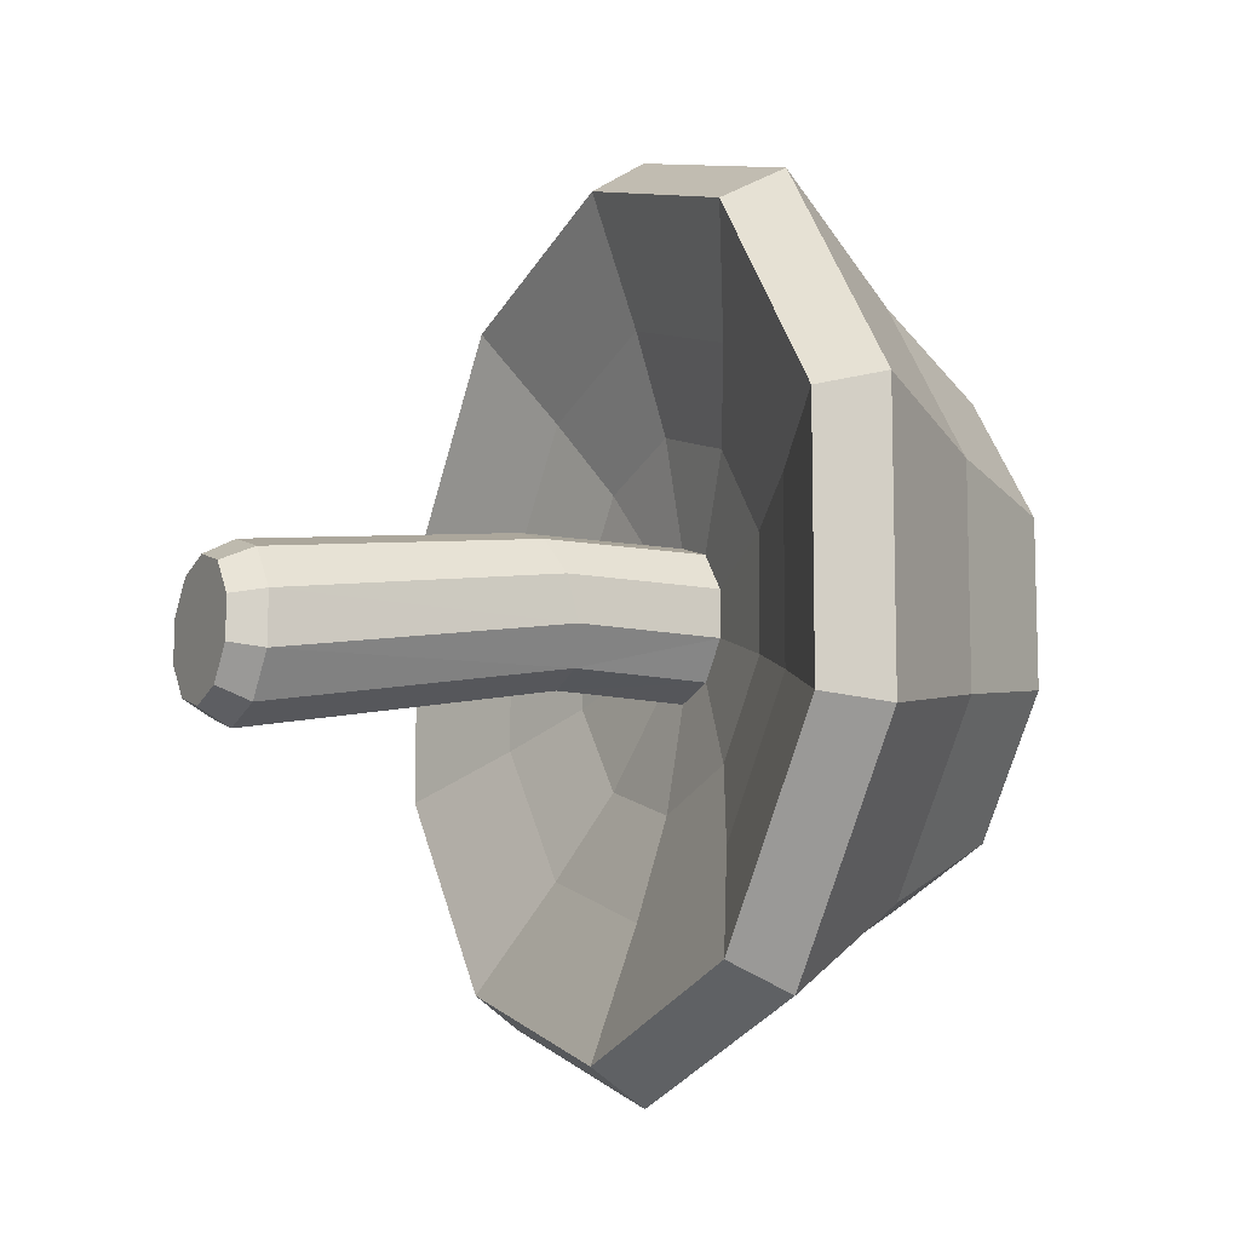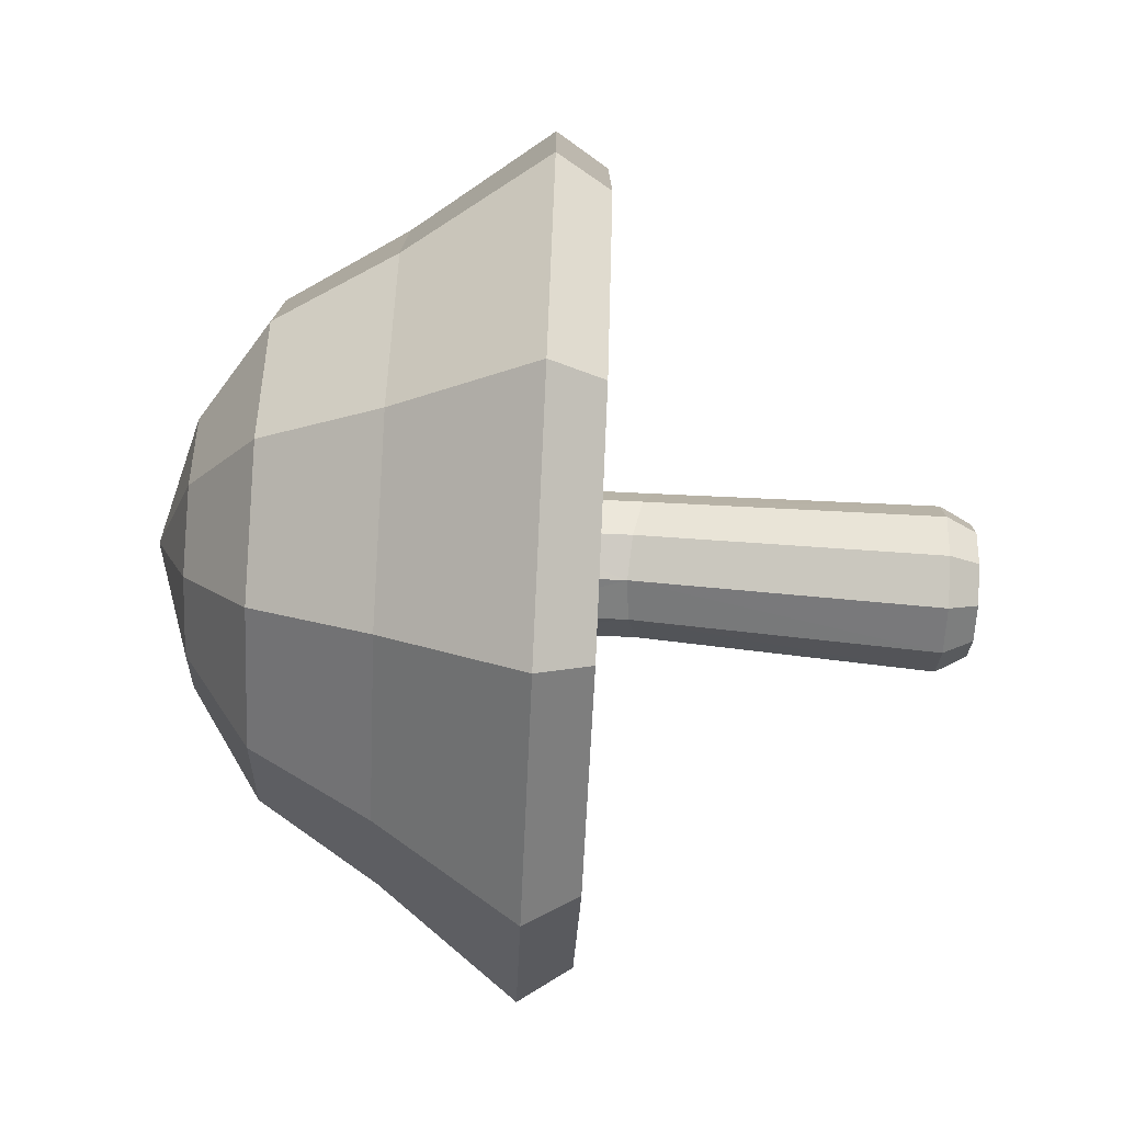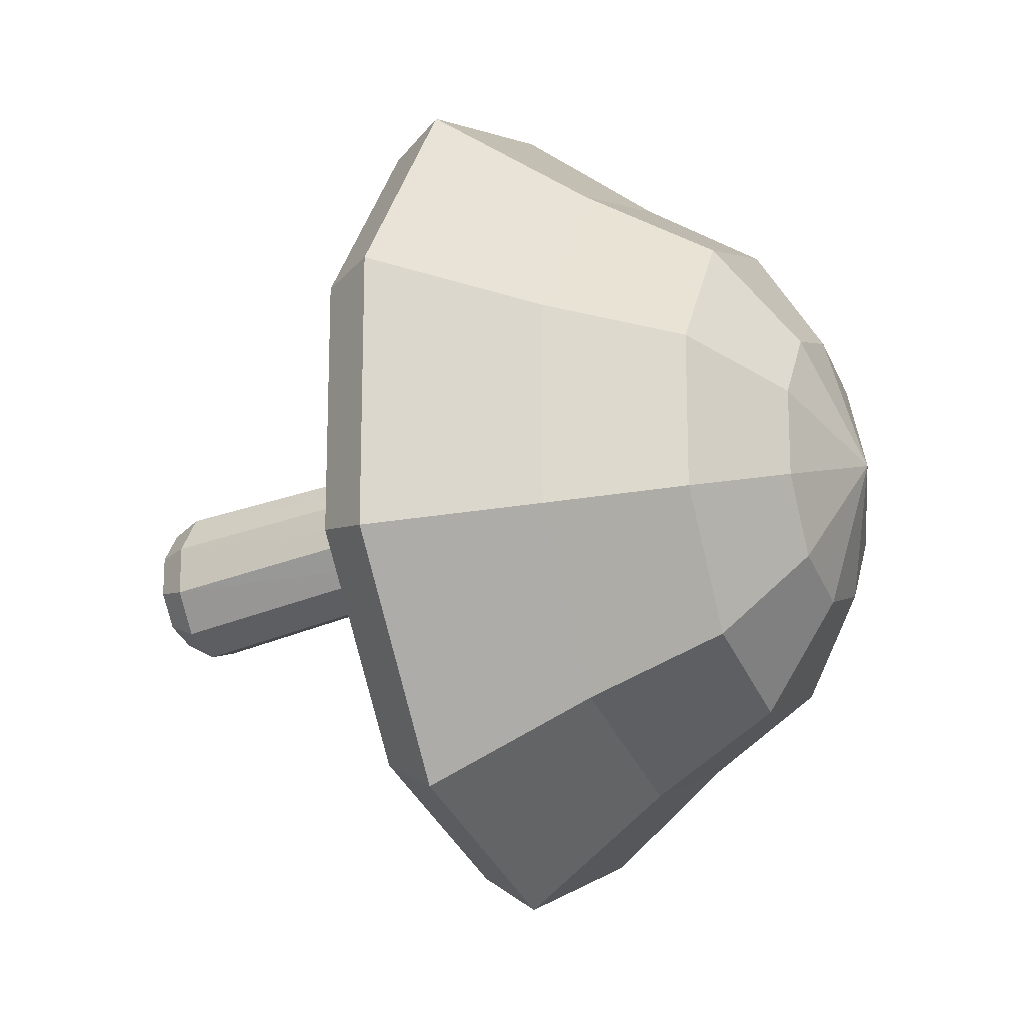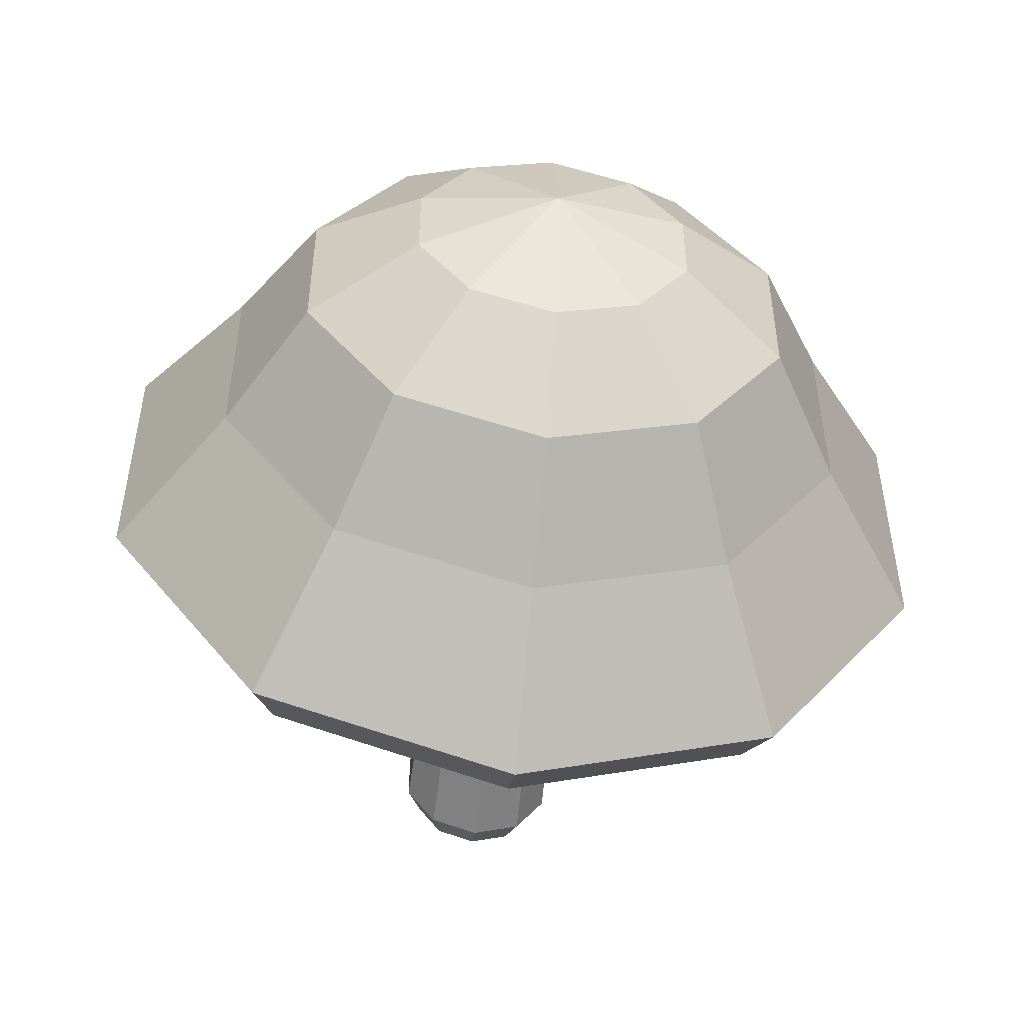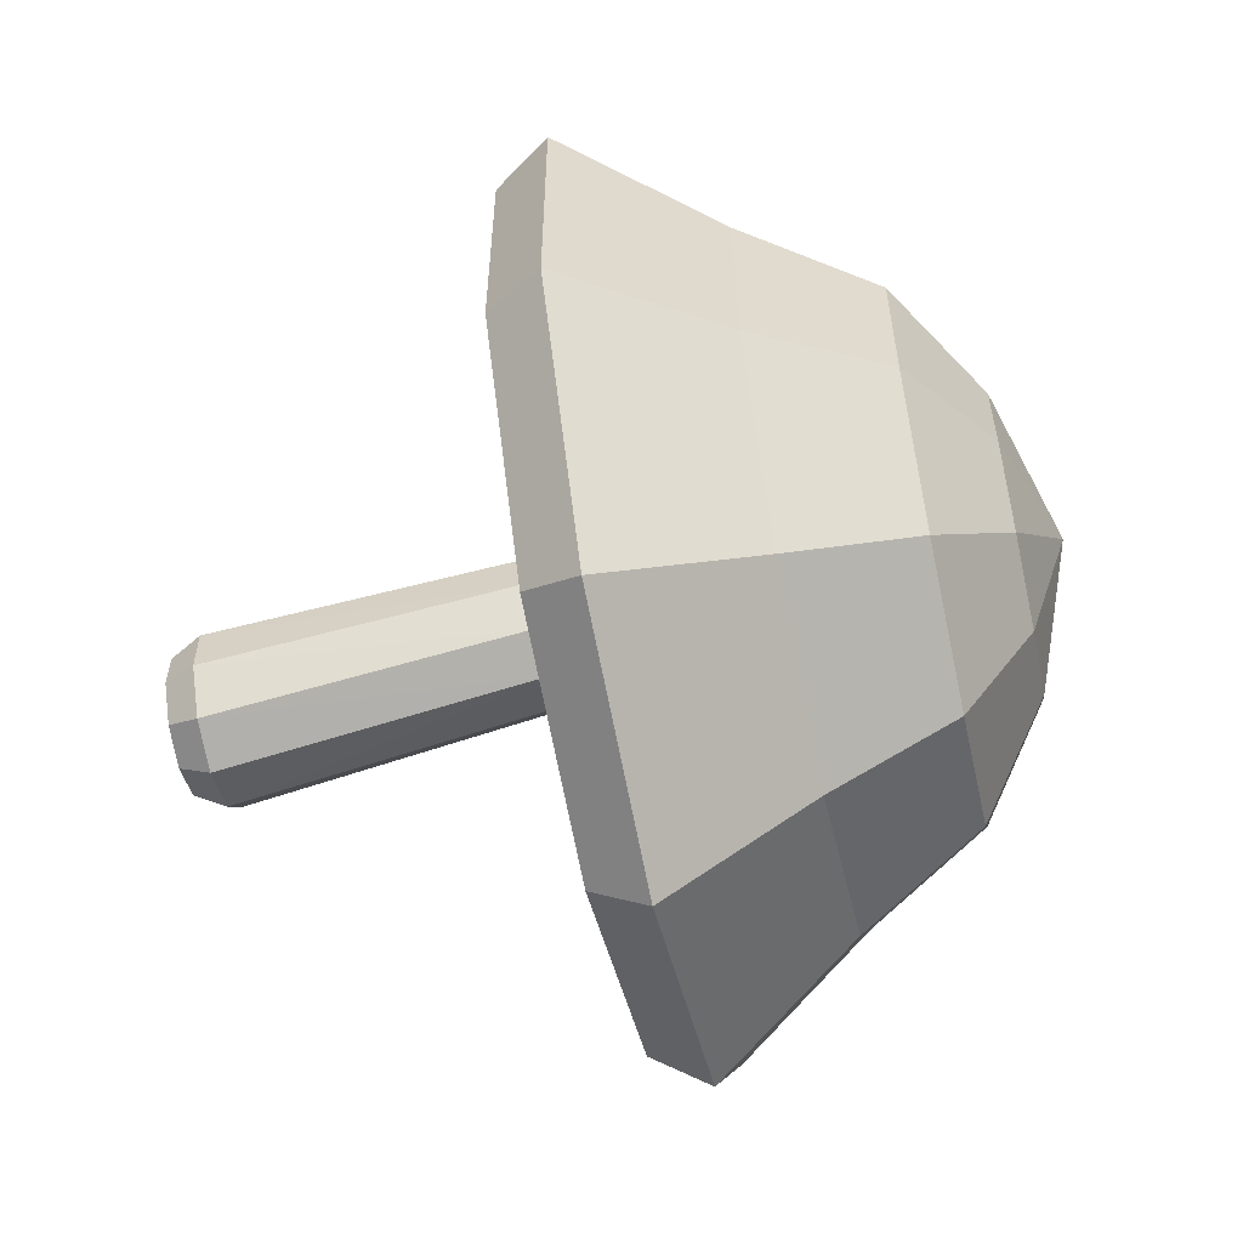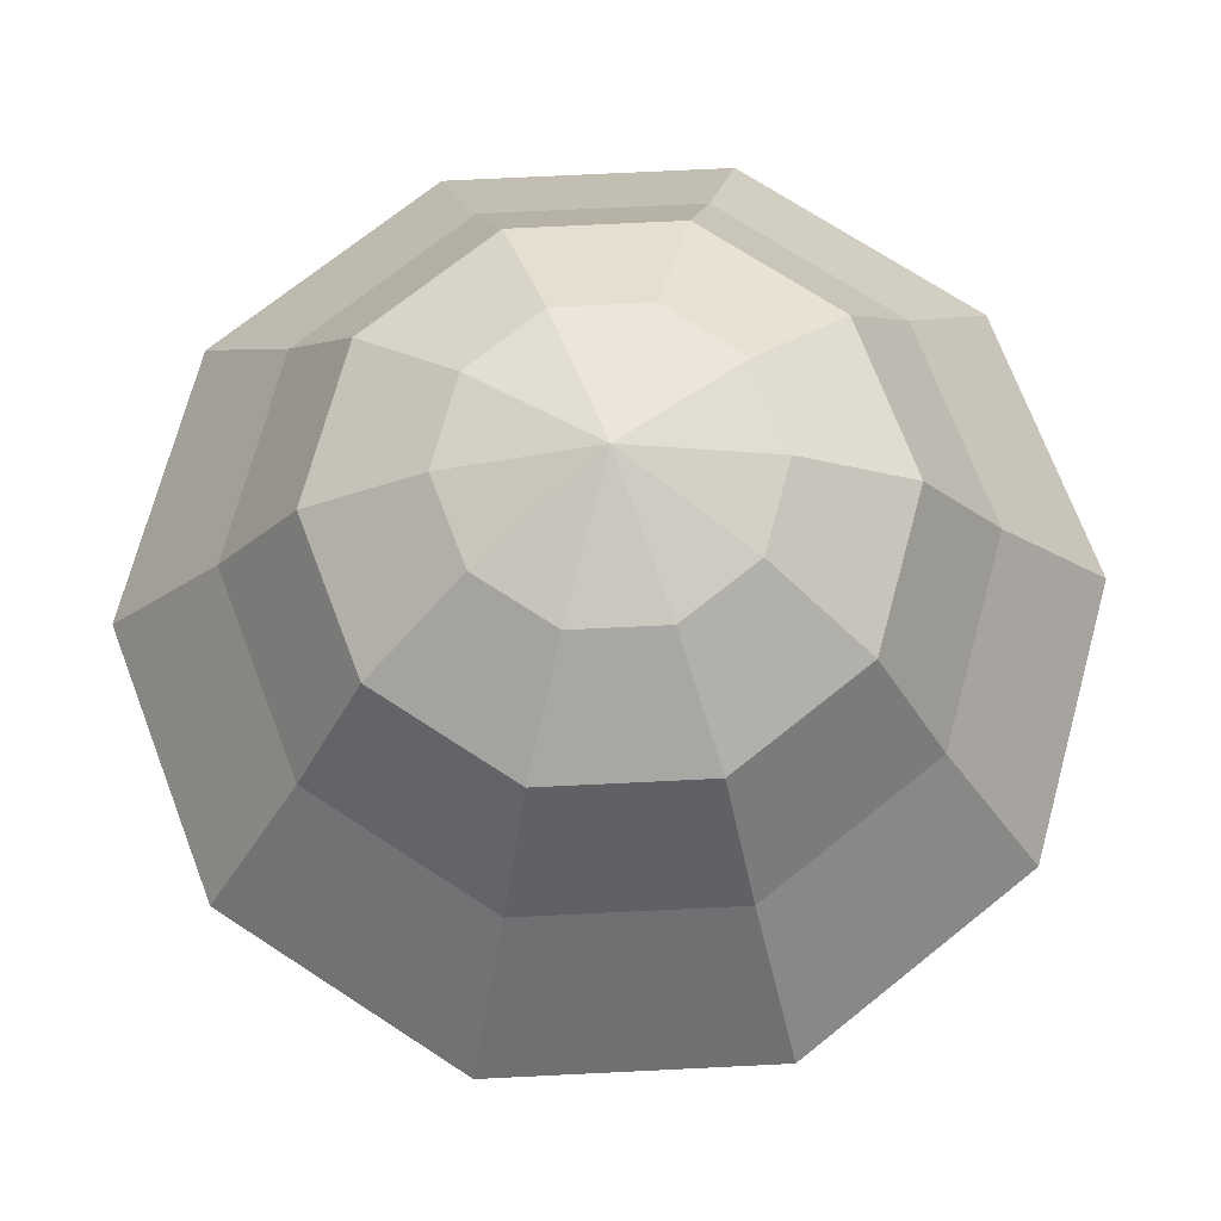
<metadata>
{"format":"obj","ext":"obj","renderer":"f3d","projection":"perspective","resolution":1024,"background":"white","views":[{"elev":-11.0,"azim":62.0,"up":"+Z"},{"elev":-77.3,"azim":-92.7,"up":"+Z"},{"elev":-17.4,"azim":113.4,"up":"+Z"},{"elev":-51.8,"azim":173.4,"up":"+Z"},{"elev":-58.7,"azim":102.3,"up":"+Z"},{"elev":71.4,"azim":87.2,"up":"+Y"}]}
</metadata>
<code>
o Mushroom_Cylinder
v -0 0.4525 -0.4601
v -0 0.5208 -0.5055
v 0.2976 0.4525 -0.3634
v 0.3243 0.5208 -0.4001
v 0.4816 0.4525 -0.1102
v 0.5248 0.5208 -0.1243
v 0.4816 0.4525 0.2027
v 0.5248 0.5208 0.2168
v 0.2976 0.4525 0.4559
v 0.3243 0.5208 0.4927
v 0 0.4525 0.5526
v 0 0.5208 0.598
v -0.2976 0.4525 0.4559
v -0.3243 0.5208 0.4927
v -0.4816 0.4525 0.2027
v -0.5248 0.5208 0.2168
v -0.4816 0.4525 -0.1102
v -0.5248 0.5208 -0.1243
v -0.2976 0.4525 -0.3634
v -0.3243 0.5208 -0.4001
v 0.2435 0.7 -0.289
v -0 0.7 -0.3681
v 0.3941 0.7 -0.08178
v 0.3941 0.7 0.1743
v 0.2435 0.7 0.3815
v 0 0.7 0.4606
v -0.2435 0.7 0.3815
v -0.3941 0.7 0.1743
v -0.3941 0.7 -0.08178
v -0.2435 0.7 -0.289
v 0.1861 0.8536 -0.2099
v -0 0.8536 -0.2703
v 0.3011 0.8536 -0.05157
v 0.3011 0.8536 0.1441
v 0.1861 0.8536 0.3024
v 0 0.8536 0.3628
v -0.1861 0.8536 0.3024
v -0.3011 0.8536 0.1441
v -0.3011 0.8536 -0.05157
v -0.1861 0.8536 -0.2099
v 0.1051 0.9427 -0.09835
v -0 0.9427 -0.1325
v 0.17 0.9427 -0.008976
v 0.17 0.9427 0.1015
v 0.1051 0.9427 0.1909
v 0 0.9427 0.225
v -0.1051 0.9427 0.1909
v -0.17 0.9427 0.1015
v -0.17 0.9427 -0.008976
v -0.1051 0.9427 -0.09835
v 0 0.996 0.04626
v -0 0.5108 -0.2989
v 0.2029 0.5108 -0.233
v 0.3283 0.5108 -0.06041
v 0.3283 0.5108 0.1529
v 0.2029 0.5108 0.3255
v 0 0.5108 0.3914
v -0.2029 0.5108 0.3255
v -0.3283 0.5108 0.1529
v -0.3283 0.5108 -0.06041
v -0.2029 0.5108 -0.233
v -0 0.5497 -0.175
v 0.13 0.5497 -0.1327
v 0.2104 0.5497 -0.02211
v 0.2104 0.5497 0.1146
v 0.13 0.5497 0.2252
v 0 0.5497 0.2675
v -0.13 0.5497 0.2252
v -0.2104 0.5497 0.1146
v -0.2104 0.5497 -0.02211
v -0.13 0.5497 -0.1327
v -0 0.5713 -0.04531
v 0.05382 0.5713 -0.02783
v 0.08709 0.5713 0.01796
v 0.08709 0.5713 0.07455
v 0.05382 0.5713 0.1203
v 0 0.5713 0.1378
v -0.05382 0.5713 0.1203
v -0.08709 0.5713 0.07455
v -0.08709 0.5713 0.01796
v -0.05382 0.5713 -0.02783
v -0 0.4085 -0.04214
v 0.05382 0.4039 -0.02525
v 0.08709 0.3919 0.01894
v 0.08709 0.3772 0.07357
v 0.05382 0.3652 0.1178
v 0 0.3606 0.1346
v -0.05382 0.3652 0.1178
v -0.08709 0.3772 0.07357
v -0.08709 0.3919 0.01894
v -0.05382 0.4039 -0.02525
v -0 0.02175 -0.1138
v 0.06071 0.02181 -0.09403
v 0.09823 0.02199 -0.04239
v 0.09823 0.0222 0.02144
v 0.06071 0.02238 0.07308
v 0 0.02244 0.09281
v -0.06071 0.02238 0.07308
v -0.09823 0.0222 0.02144
v -0.09823 0.02199 -0.04239
v -0.06071 0.02181 -0.09403
v -0 -0.01716 -0.09282
v 0.04848 -0.0171 -0.07707
v 0.07844 -0.01697 -0.03583
v 0.07844 -0.01679 0.01515
v 0.04848 -0.01665 0.05638
v 0 -0.0166 0.07214
v -0.04848 -0.01665 0.05638
v -0.07844 -0.01679 0.01515
v -0.07844 -0.01697 -0.03583
v -0.04848 -0.0171 -0.07707
f 2 3 1
f 3 6 5
f 5 8 7
f 8 9 7
f 9 12 11
f 12 13 11
f 14 15 13
f 16 17 15
f 20 29 30
f 20 1 19
f 18 19 17
f 17 59 15
f 24 35 25
f 16 29 18
f 16 27 28
f 12 27 14
f 10 26 12
f 8 25 10
f 4 22 21
f 6 24 8
f 6 21 23
f 20 22 2
f 31 42 41
f 22 31 21
f 28 39 29
f 25 36 26
f 21 33 23
f 30 39 40
f 26 37 27
f 23 34 24
f 30 32 22
f 27 38 28
f 38 49 39
f 35 46 36
f 33 41 43
f 39 50 40
f 36 47 37
f 33 44 34
f 40 42 32
f 38 47 48
f 34 45 35
f 57 66 56
f 13 59 58
f 11 58 57
f 11 56 9
f 9 55 7
f 3 52 1
f 7 54 5
f 5 53 3
f 1 61 19
f 17 61 60
f 65 74 64
f 54 63 53
f 61 70 60
f 57 68 67
f 55 64 54
f 52 71 61
f 59 68 58
f 55 66 65
f 52 63 62
f 59 70 69
f 73 82 72
f 71 72 81
f 69 78 68
f 65 76 75
f 63 72 62
f 69 80 79
f 67 76 66
f 64 73 63
f 70 81 80
f 67 78 77
f 86 97 96
f 79 90 89
f 77 86 76
f 74 83 73
f 80 91 90
f 77 88 87
f 75 84 74
f 81 82 91
f 78 89 88
f 76 85 75
f 98 109 108
f 83 94 93
f 91 100 90
f 88 97 87
f 84 95 94
f 82 101 91
f 89 98 88
f 85 96 95
f 82 93 92
f 90 99 89
f 49 48 51
f 46 45 51
f 43 41 51
f 50 49 51
f 47 46 51
f 44 43 51
f 42 50 51
f 48 47 51
f 45 44 51
f 41 42 51
f 110 111 105
f 96 105 95
f 93 102 92
f 100 109 99
f 96 107 106
f 94 103 93
f 101 110 100
f 98 107 97
f 95 104 94
f 92 111 101
f 2 4 3
f 3 4 6
f 5 6 8
f 8 10 9
f 9 10 12
f 12 14 13
f 14 16 15
f 16 18 17
f 20 18 29
f 20 2 1
f 18 20 19
f 17 60 59
f 24 34 35
f 16 28 29
f 16 14 27
f 12 26 27
f 10 25 26
f 8 24 25
f 4 2 22
f 6 23 24
f 6 4 21
f 20 30 22
f 31 32 42
f 22 32 31
f 28 38 39
f 25 35 36
f 21 31 33
f 30 29 39
f 26 36 37
f 23 33 34
f 30 40 32
f 27 37 38
f 38 48 49
f 35 45 46
f 33 31 41
f 39 49 50
f 36 46 47
f 33 43 44
f 40 50 42
f 38 37 47
f 34 44 45
f 57 67 66
f 13 15 59
f 11 13 58
f 11 57 56
f 9 56 55
f 3 53 52
f 7 55 54
f 5 54 53
f 1 52 61
f 17 19 61
f 65 75 74
f 54 64 63
f 61 71 70
f 57 58 68
f 55 65 64
f 52 62 71
f 59 69 68
f 55 56 66
f 52 53 63
f 59 60 70
f 73 83 82
f 71 62 72
f 69 79 78
f 65 66 76
f 63 73 72
f 69 70 80
f 67 77 76
f 64 74 73
f 70 71 81
f 67 68 78
f 86 87 97
f 79 80 90
f 77 87 86
f 74 84 83
f 80 81 91
f 77 78 88
f 75 85 84
f 81 72 82
f 78 79 89
f 76 86 85
f 98 99 109
f 83 84 94
f 91 101 100
f 88 98 97
f 84 85 95
f 82 92 101
f 89 99 98
f 85 86 96
f 82 83 93
f 90 100 99
f 111 102 103
f 103 104 111
f 104 105 111
f 105 106 109
f 106 107 109
f 107 108 109
f 109 110 105
f 96 106 105
f 93 103 102
f 100 110 109
f 96 97 107
f 94 104 103
f 101 111 110
f 98 108 107
f 95 105 104
f 92 102 111

</code>
